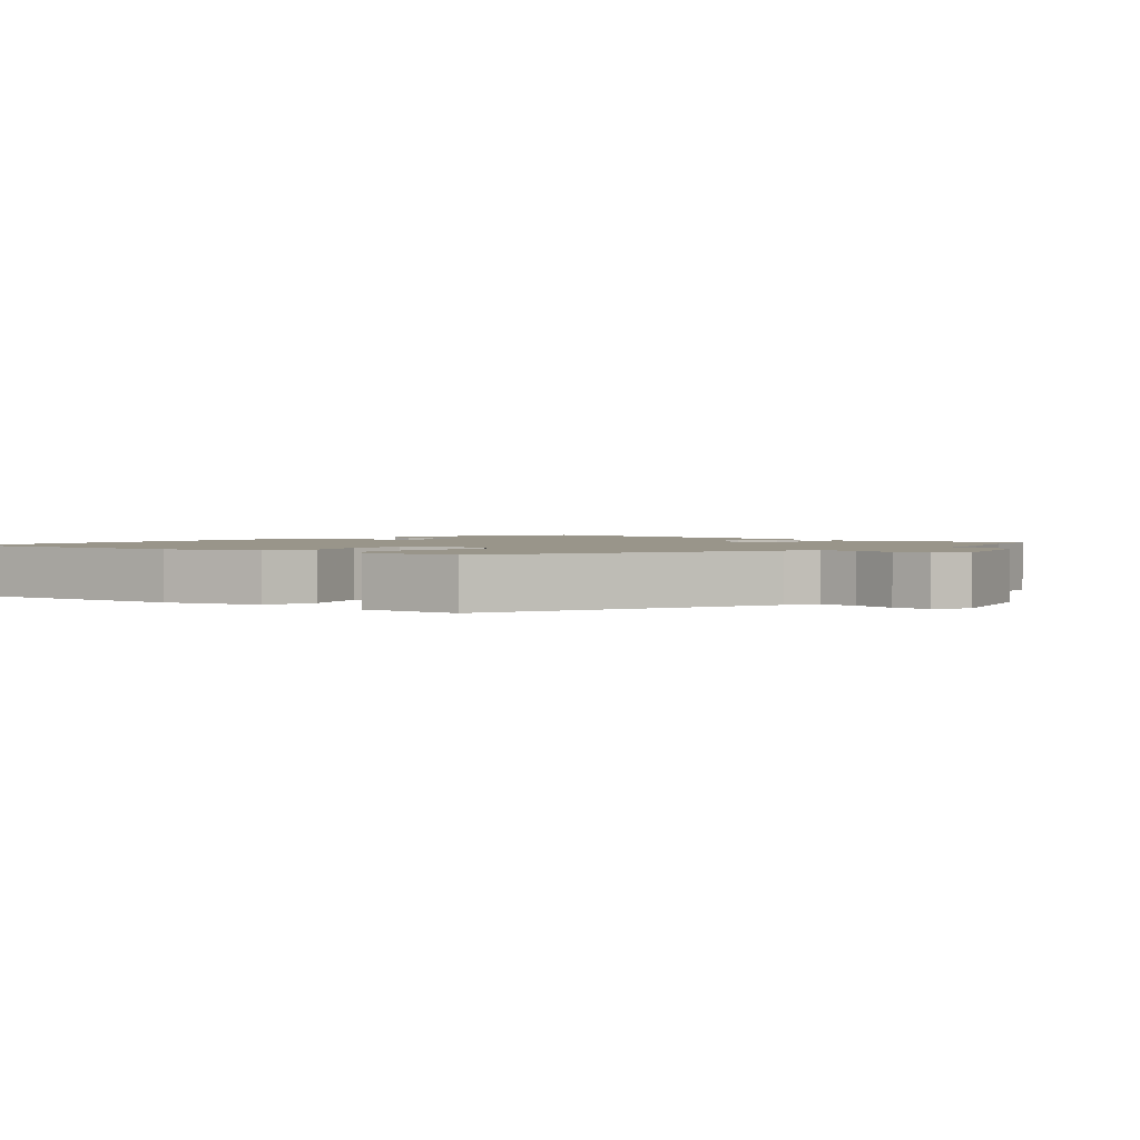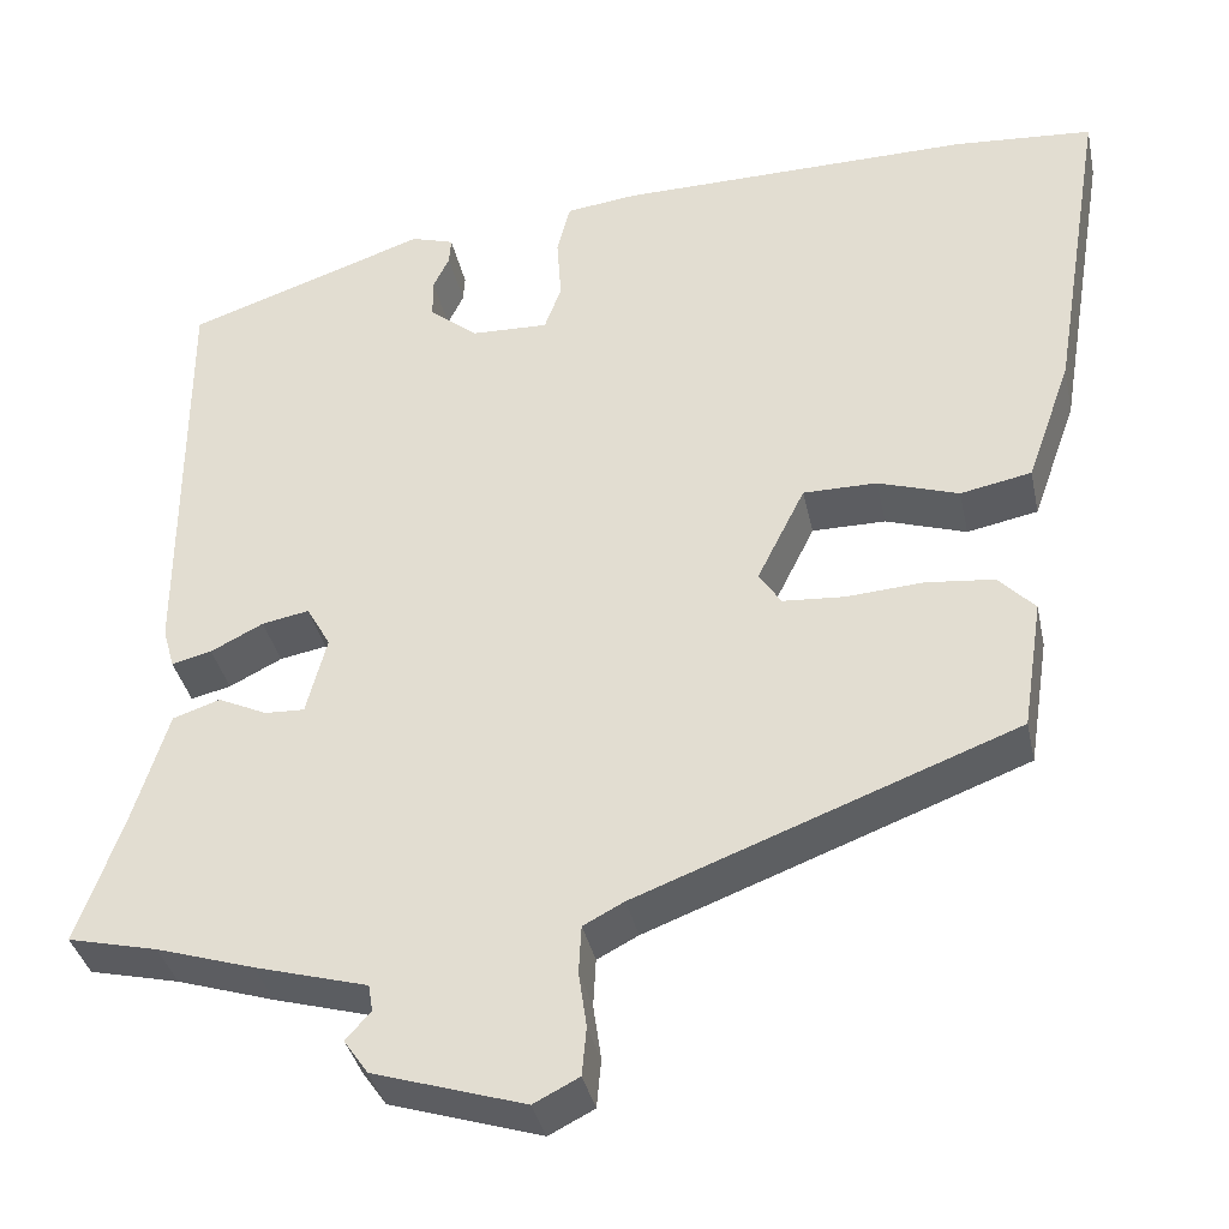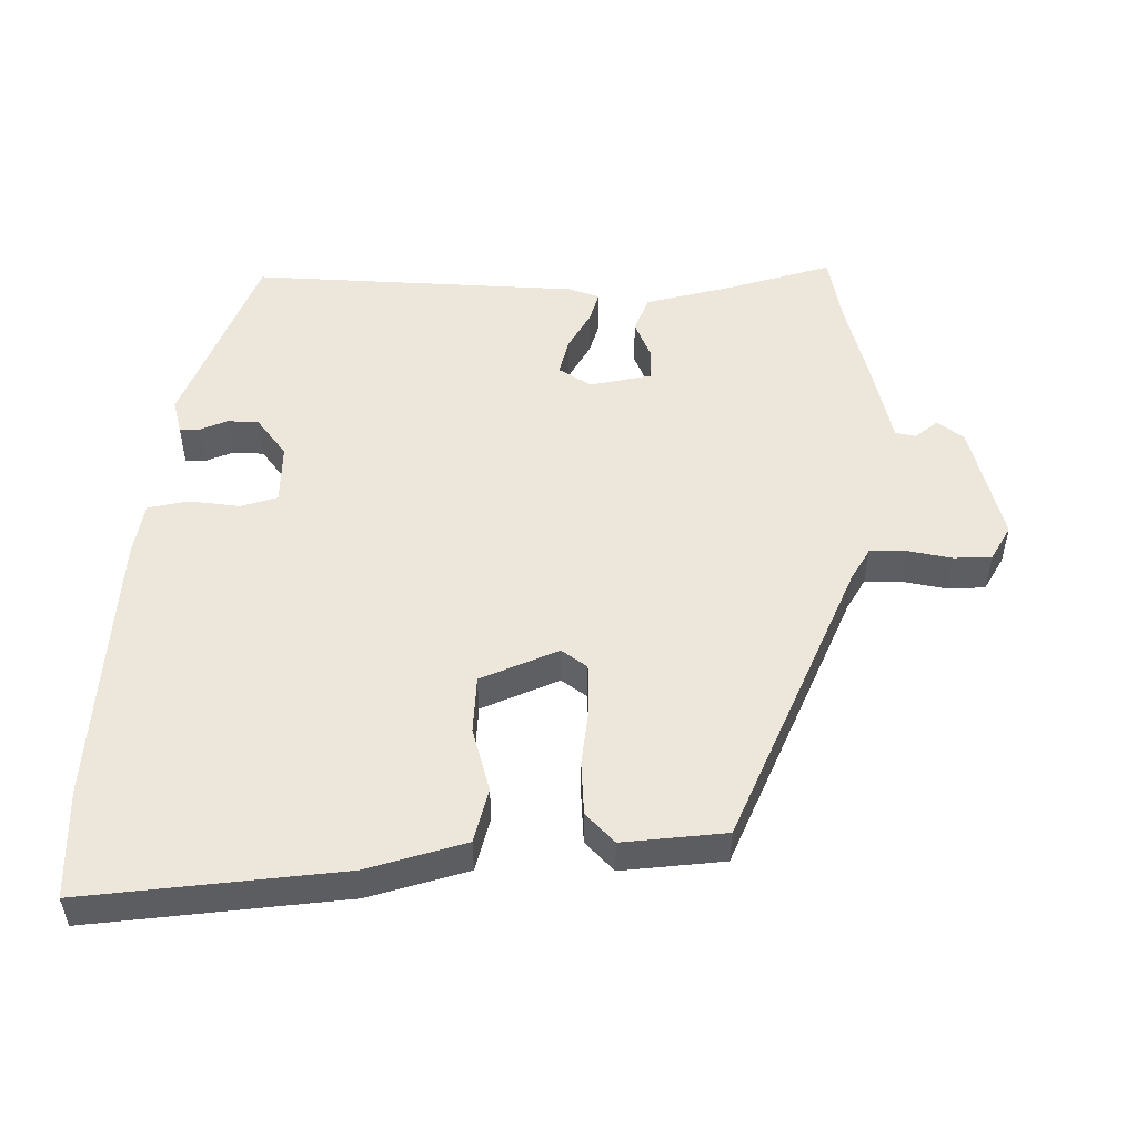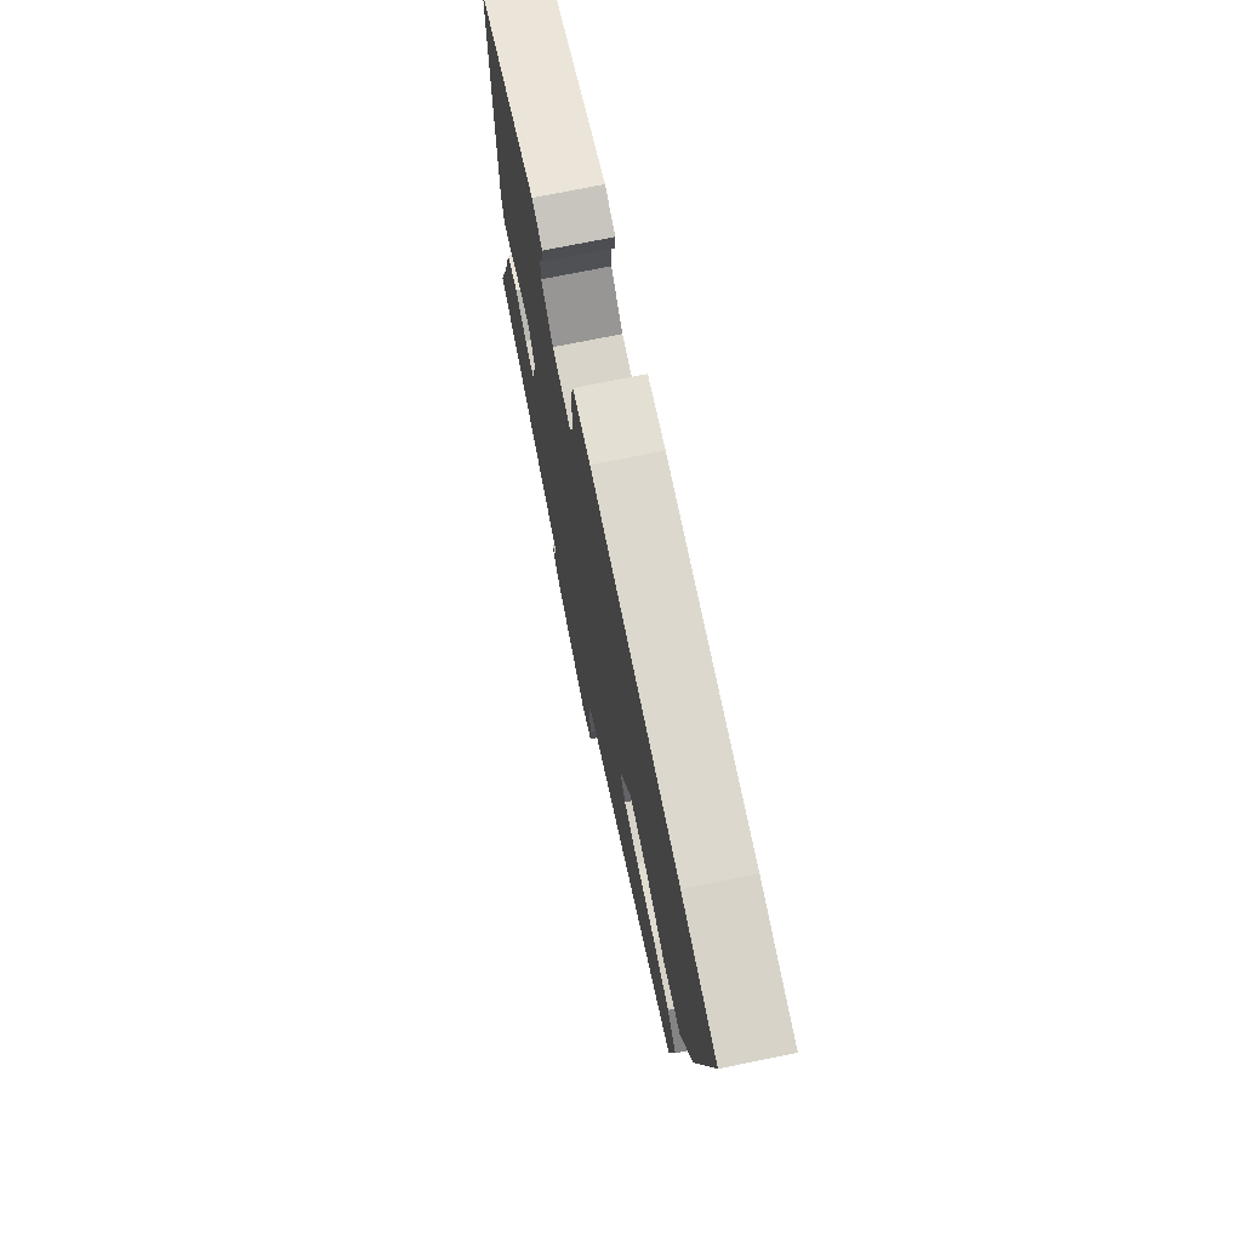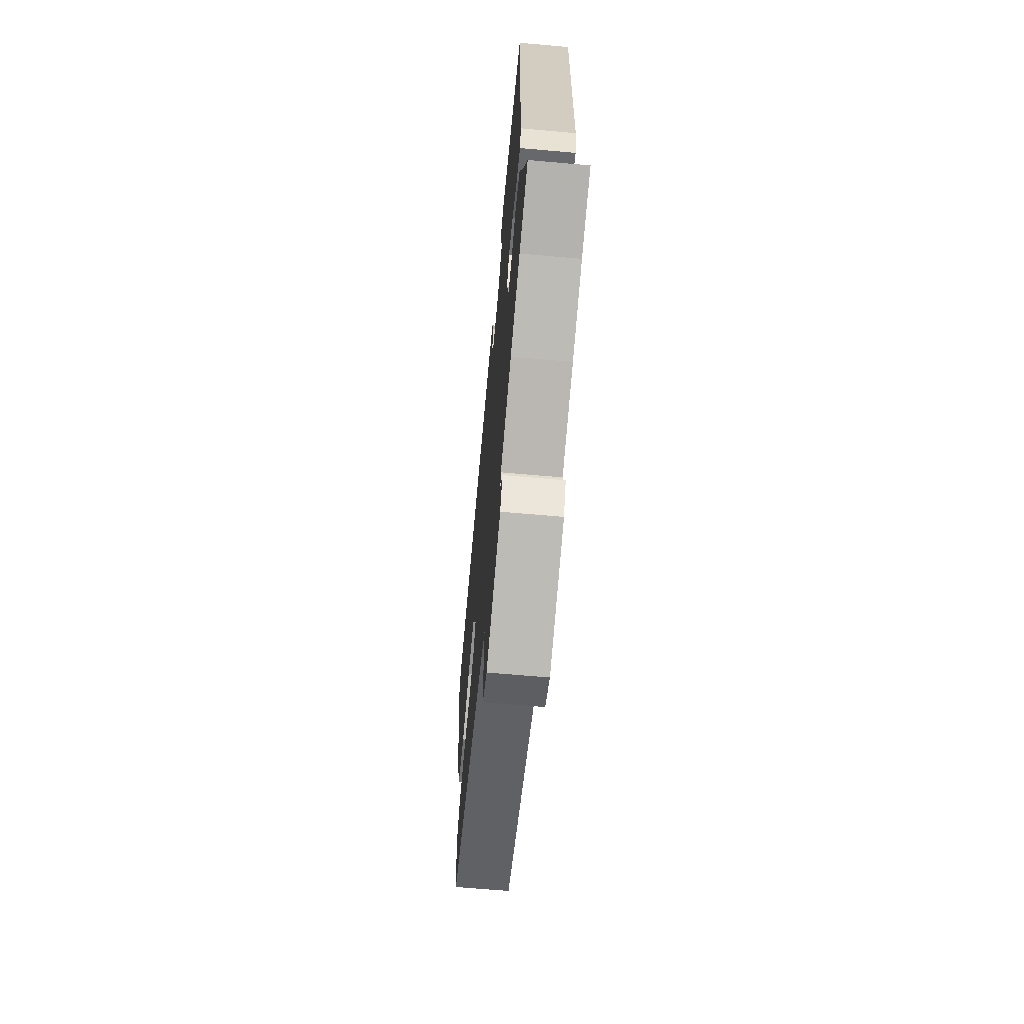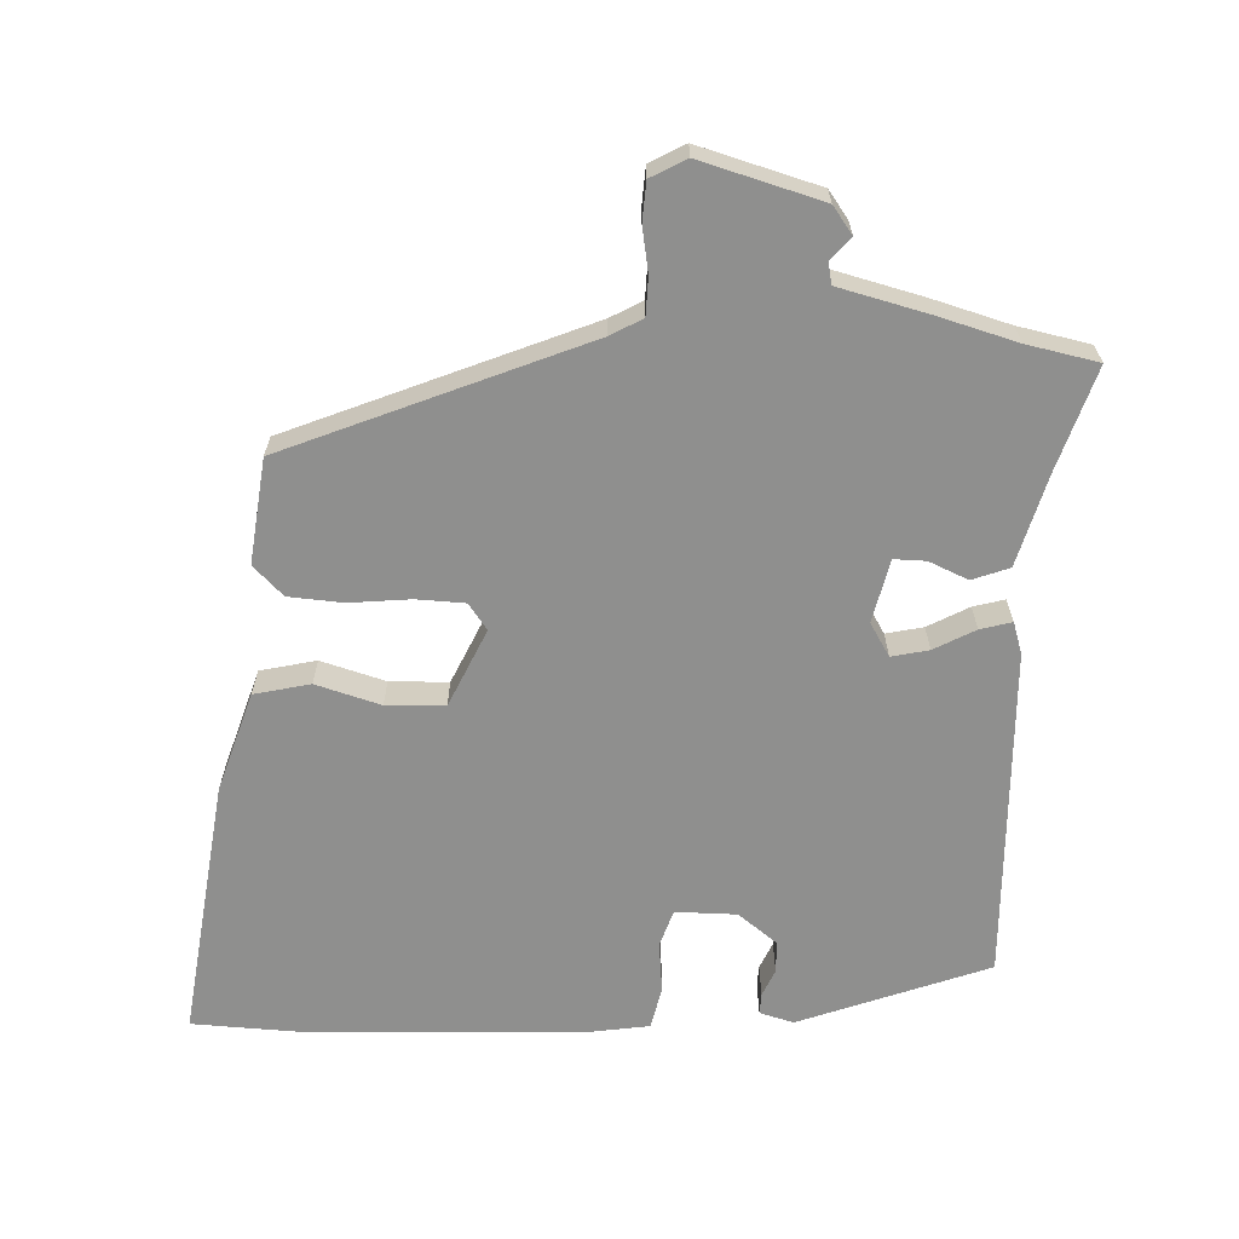
<metadata>
{"format":"obj","ext":"obj","renderer":"f3d","projection":"perspective","resolution":1024,"background":"white","views":[{"elev":2.0,"azim":133.3,"up":"+Y"},{"elev":-36.7,"azim":11.9,"up":"+Z"},{"elev":51.8,"azim":93.2,"up":"+Y"},{"elev":73.2,"azim":78.5,"up":"+Z"},{"elev":-66.2,"azim":-95.1,"up":"+Z"},{"elev":-65.1,"azim":179.4,"up":"+Y"}]}
</metadata>
<code>
v -0.504 0.07 0.388
v -0.233 0.07 0.481
v -0.185 0.07 0.466
v -0.187 0.07 0.436
v -0.205 0.07 0.398
v -0.205 0.07 0.353
v -0.151 0.07 0.308
v -0.064 0.07 0.305
v -0.045 0.07 0.357
v -0.05 0.07 0.43
v -0.035 0.07 0.489
v 0.045 0.07 0.499
v 0.445 0.07 0.504
v 0.602 0.07 0.492
v 0.541 0.07 0.123
v 0.491 0.07 -0.018
v 0.411 0.07 -0.034
v 0.32 0.07 -0.004
v 0.237 0.07 -0.004
v 0.183 0.07 -0.113
v 0.208 0.07 -0.151
v 0.277 0.07 -0.156
v 0.364 0.07 -0.15
v 0.441 0.07 -0.158
v 0.482 0.07 -0.201
v 0.459 0.07 -0.349
v 0.033 0.07 -0.51
v -0.013 0.07 -0.534
v -0.016 0.07 -0.588
v -0.007 0.07 -0.651
v -0.012 0.07 -0.706
v -0.063 0.07 -0.732
v -0.233 0.07 -0.678
v -0.26 0.07 -0.639
v -0.232 0.07 -0.607
v -0.237 0.07 -0.577
v -0.363 0.07 -0.541
v -0.473 0.07 -0.506
v -0.574 0.07 -0.482
v -0.523 0.07 -0.338
v -0.483 0.07 -0.208
v -0.43 0.07 -0.19
v -0.375 0.07 -0.216
v -0.33 0.07 -0.218
v -0.307 0.07 -0.129
v -0.334 0.07 -0.081
v -0.387 0.07 -0.091
v -0.446 0.07 -0.121
v -0.491 0.07 -0.132
v -0.504 0.07 -0.086
v -0.504 0 0.388
v -0.233 0 0.481
v -0.185 0 0.466
v -0.187 0 0.436
v -0.205 0 0.398
v -0.205 0 0.353
v -0.151 0 0.308
v -0.064 0 0.305
v -0.045 0 0.357
v -0.05 0 0.43
v -0.035 0 0.489
v 0.045 0 0.499
v 0.445 0 0.504
v 0.602 0 0.492
v 0.541 0 0.123
v 0.491 0 -0.018
v 0.411 0 -0.034
v 0.32 0 -0.004
v 0.237 0 -0.004
v 0.183 0 -0.113
v 0.208 0 -0.151
v 0.277 0 -0.156
v 0.364 0 -0.15
v 0.441 0 -0.158
v 0.482 0 -0.201
v 0.459 0 -0.349
v 0.033 0 -0.51
v -0.013 0 -0.534
v -0.016 0 -0.588
v -0.007 0 -0.651
v -0.012 0 -0.706
v -0.063 0 -0.732
v -0.233 0 -0.678
v -0.26 0 -0.639
v -0.232 0 -0.607
v -0.237 0 -0.577
v -0.363 0 -0.541
v -0.473 0 -0.506
v -0.574 0 -0.482
v -0.523 0 -0.338
v -0.483 0 -0.208
v -0.43 0 -0.19
v -0.375 0 -0.216
v -0.33 0 -0.218
v -0.307 0 -0.129
v -0.334 0 -0.081
v -0.387 0 -0.091
v -0.446 0 -0.121
v -0.491 0 -0.132
v -0.504 0 -0.086
f 1 2 3
f 50 1 3
f 49 50 3
f 48 49 3
f 47 48 3
f 40 41 42 43
f 40 43 44
f 39 40 44
f 38 39 44
f 36 37 38 44
f 33 34 35
f 32 33 35
f 31 32 35
f 30 31 35
f 29 30 35
f 28 29 35 36
f 36 44 45
f 28 36 45
f 27 28 45
f 25 26 27
f 24 25 27
f 23 24 27
f 22 23 27
f 16 17 18
f 15 16 18
f 14 15 18
f 13 14 18
f 12 13 18
f 11 12 18
f 10 11 18
f 9 10 18
f 8 9 18 19
f 7 8 19 20
f 3 4 5
f 47 3 5
f 46 47 5 6
f 21 22 27 45
f 21 45 46
f 20 21 46
f 7 20 46
f 6 7 46
f 53 52 51
f 53 51 100
f 53 100 99
f 53 99 98
f 53 98 97
f 93 92 91 90
f 94 93 90
f 94 90 89
f 94 89 88
f 94 88 87 86
f 85 84 83
f 85 83 82
f 85 82 81
f 85 81 80
f 85 80 79
f 86 85 79 78
f 95 94 86
f 95 86 78
f 95 78 77
f 77 76 75
f 77 75 74
f 77 74 73
f 77 73 72
f 68 67 66
f 68 66 65
f 68 65 64
f 68 64 63
f 68 63 62
f 68 62 61
f 68 61 60
f 68 60 59
f 69 68 59 58
f 70 69 58 57
f 55 54 53
f 55 53 97
f 56 55 97 96
f 95 77 72 71
f 96 95 71
f 96 71 70
f 96 70 57
f 96 57 56
f 1 51 52 2
f 2 52 53 3
f 3 53 54 4
f 4 54 55 5
f 5 55 56 6
f 6 56 57 7
f 7 57 58 8
f 8 58 59 9
f 9 59 60 10
f 10 60 61 11
f 11 61 62 12
f 12 62 63 13
f 13 63 64 14
f 14 64 65 15
f 15 65 66 16
f 16 66 67 17
f 17 67 68 18
f 18 68 69 19
f 19 69 70 20
f 20 70 71 21
f 21 71 72 22
f 22 72 73 23
f 23 73 74 24
f 24 74 75 25
f 25 75 76 26
f 26 76 77 27
f 27 77 78 28
f 28 78 79 29
f 29 79 80 30
f 30 80 81 31
f 31 81 82 32
f 32 82 83 33
f 33 83 84 34
f 34 84 85 35
f 35 85 86 36
f 36 86 87 37
f 37 87 88 38
f 38 88 89 39
f 39 89 90 40
f 40 90 91 41
f 41 91 92 42
f 42 92 93 43
f 43 93 94 44
f 44 94 95 45
f 45 95 96 46
f 46 96 97 47
f 47 97 98 48
f 48 98 99 49
f 49 99 100 50
f 50 100 51 1

</code>
